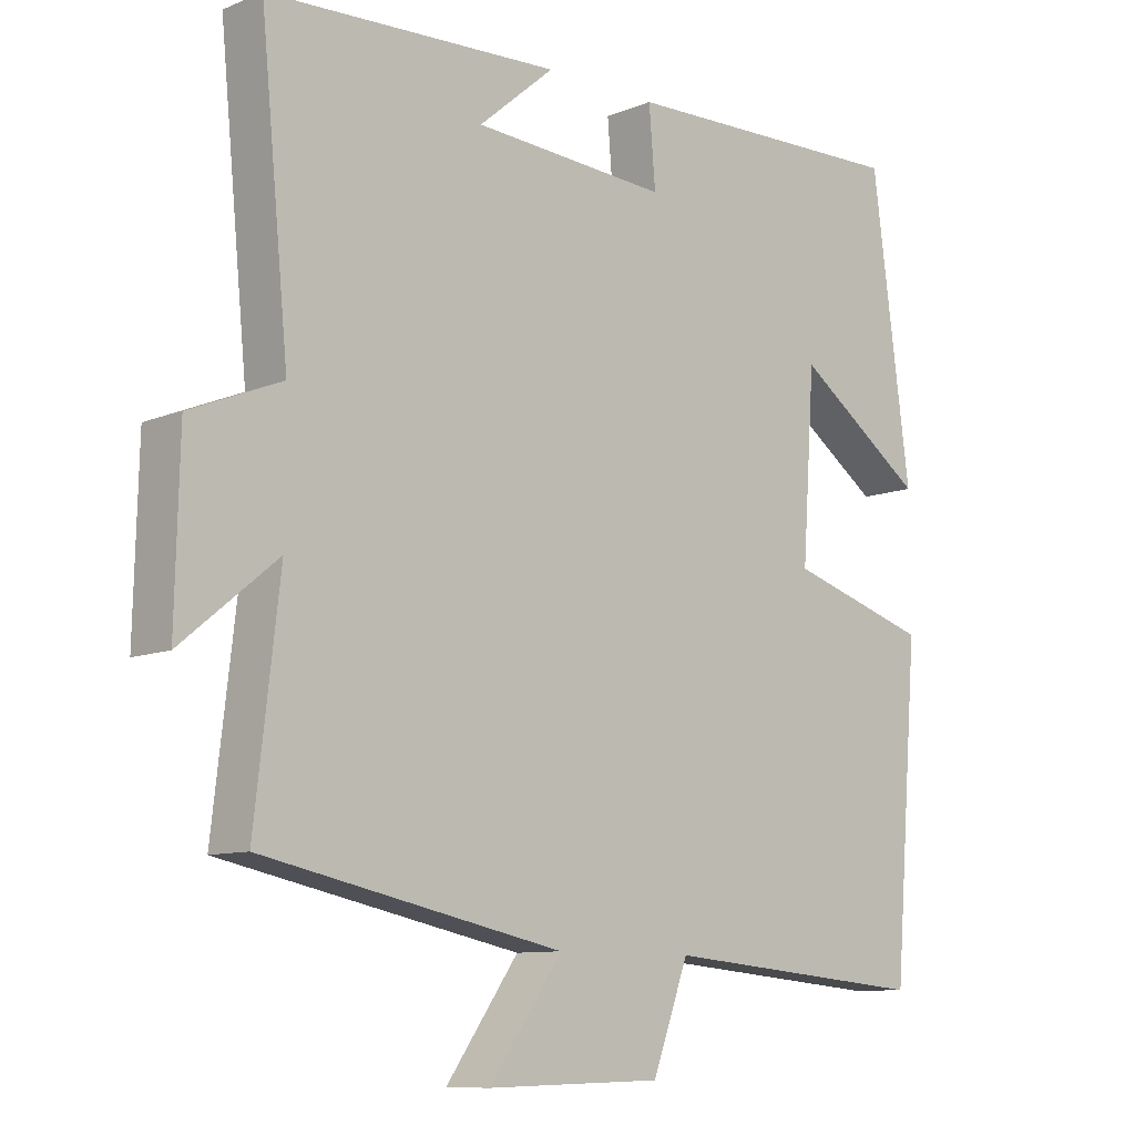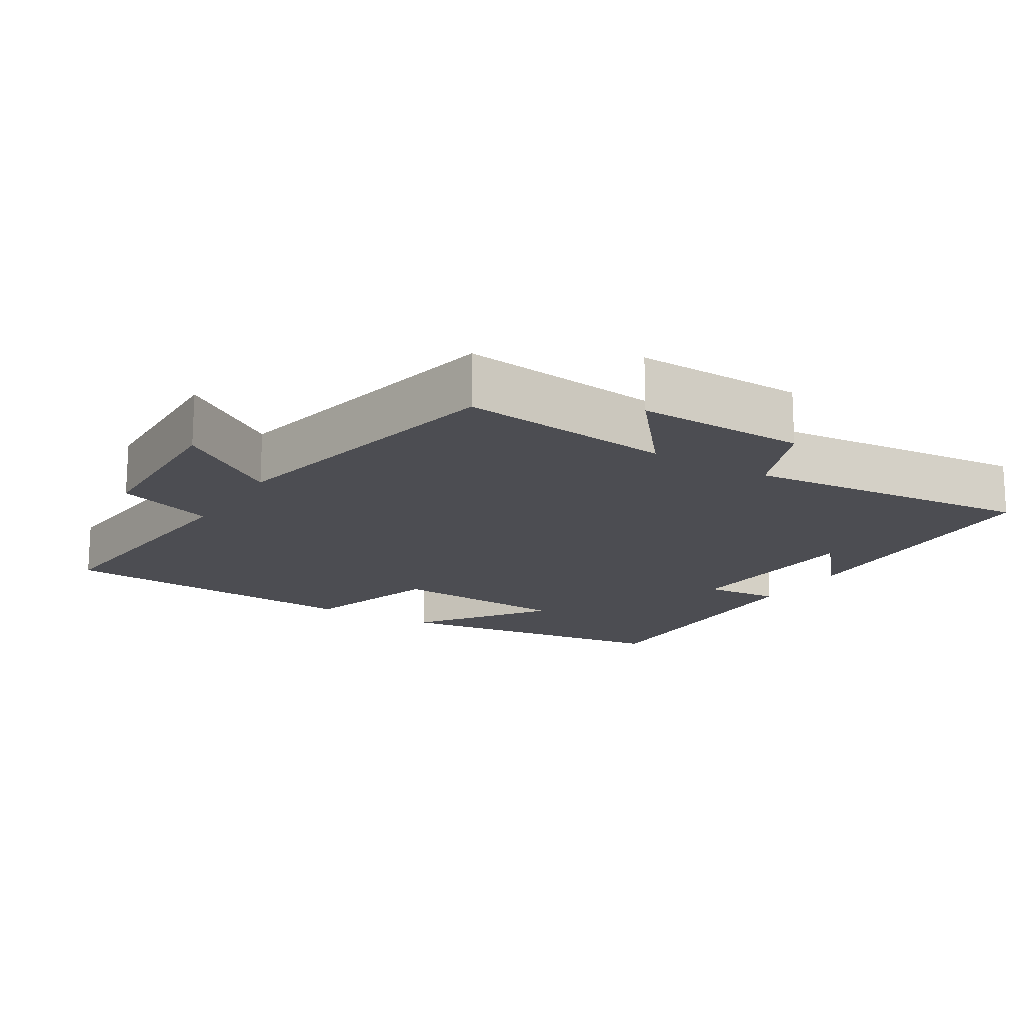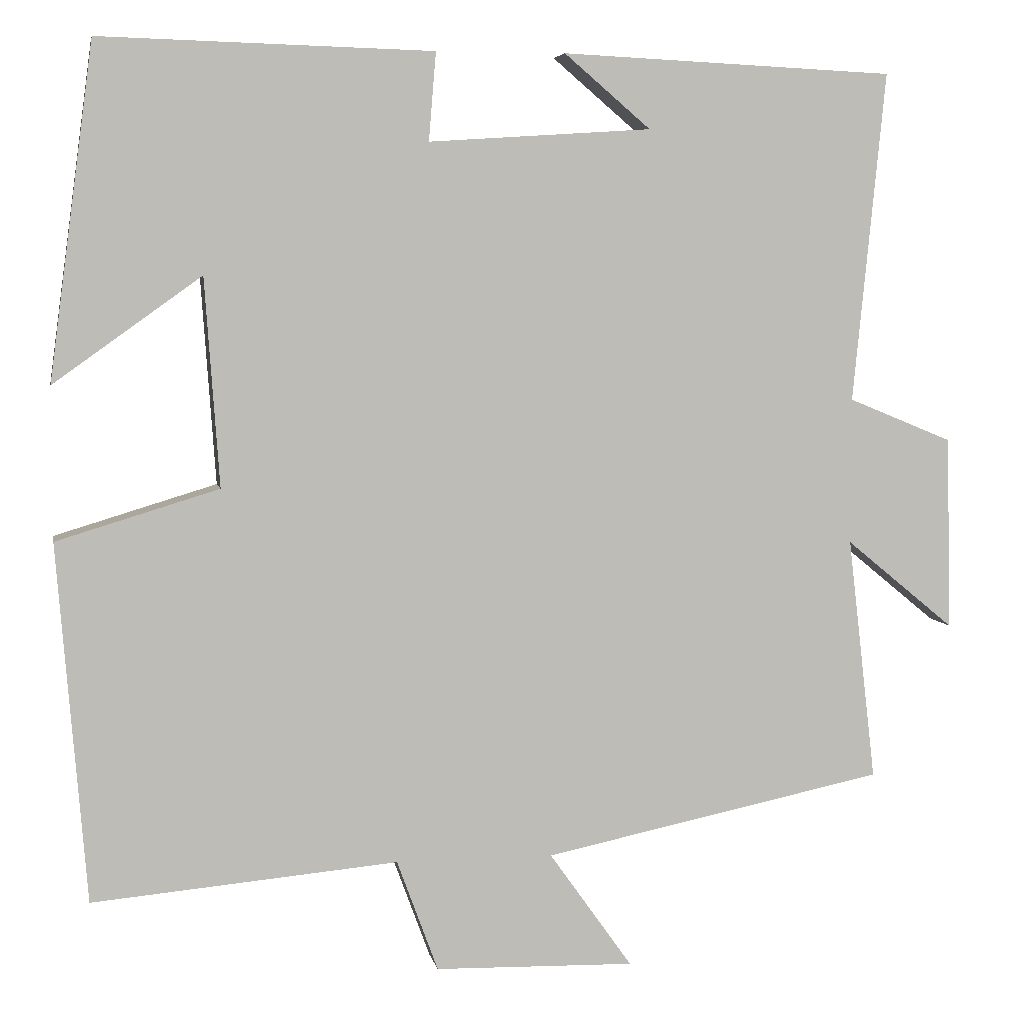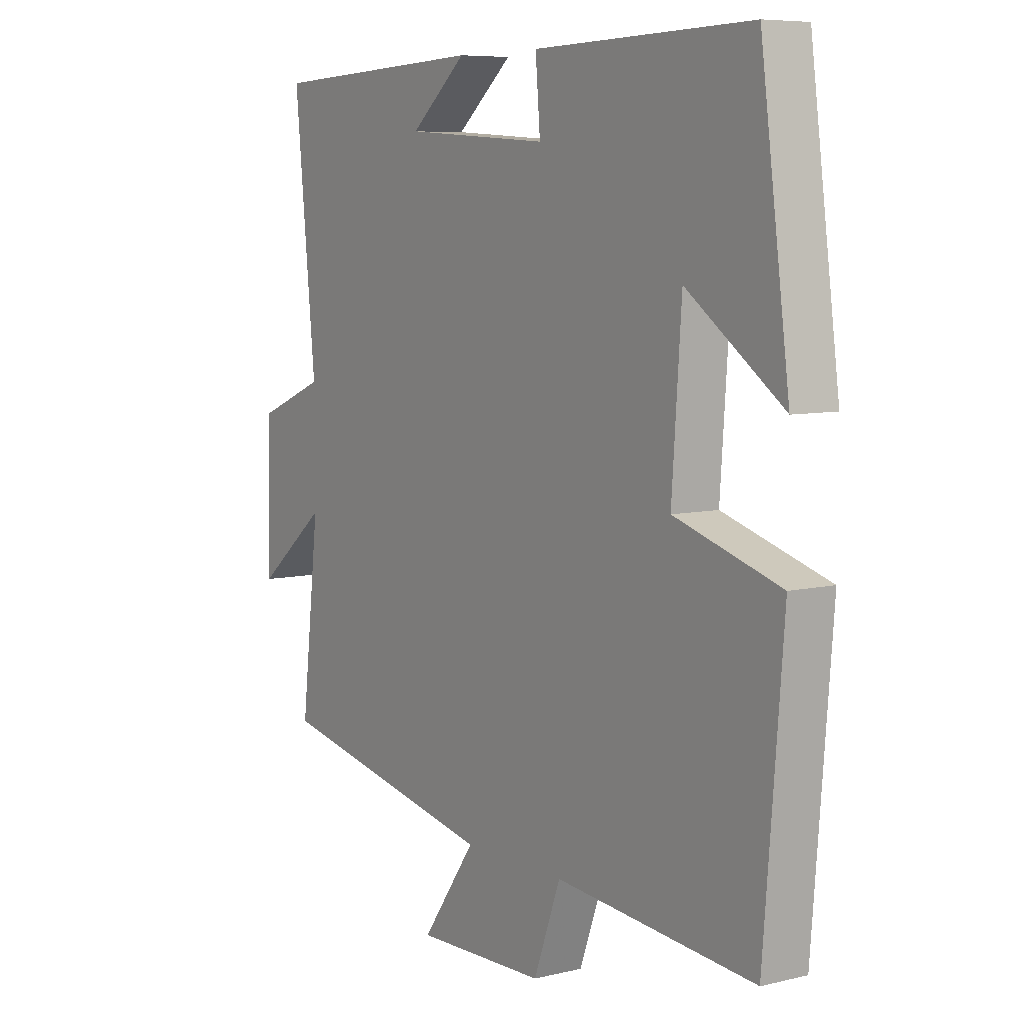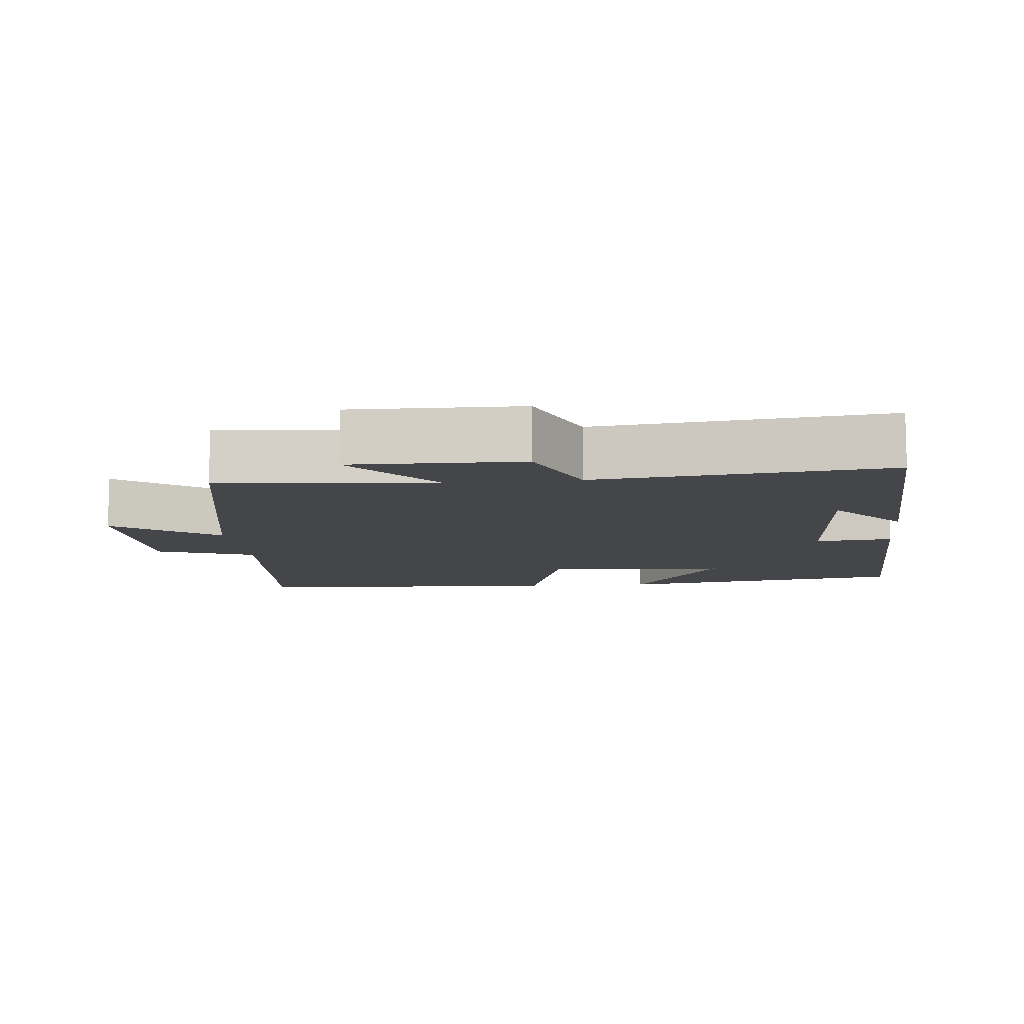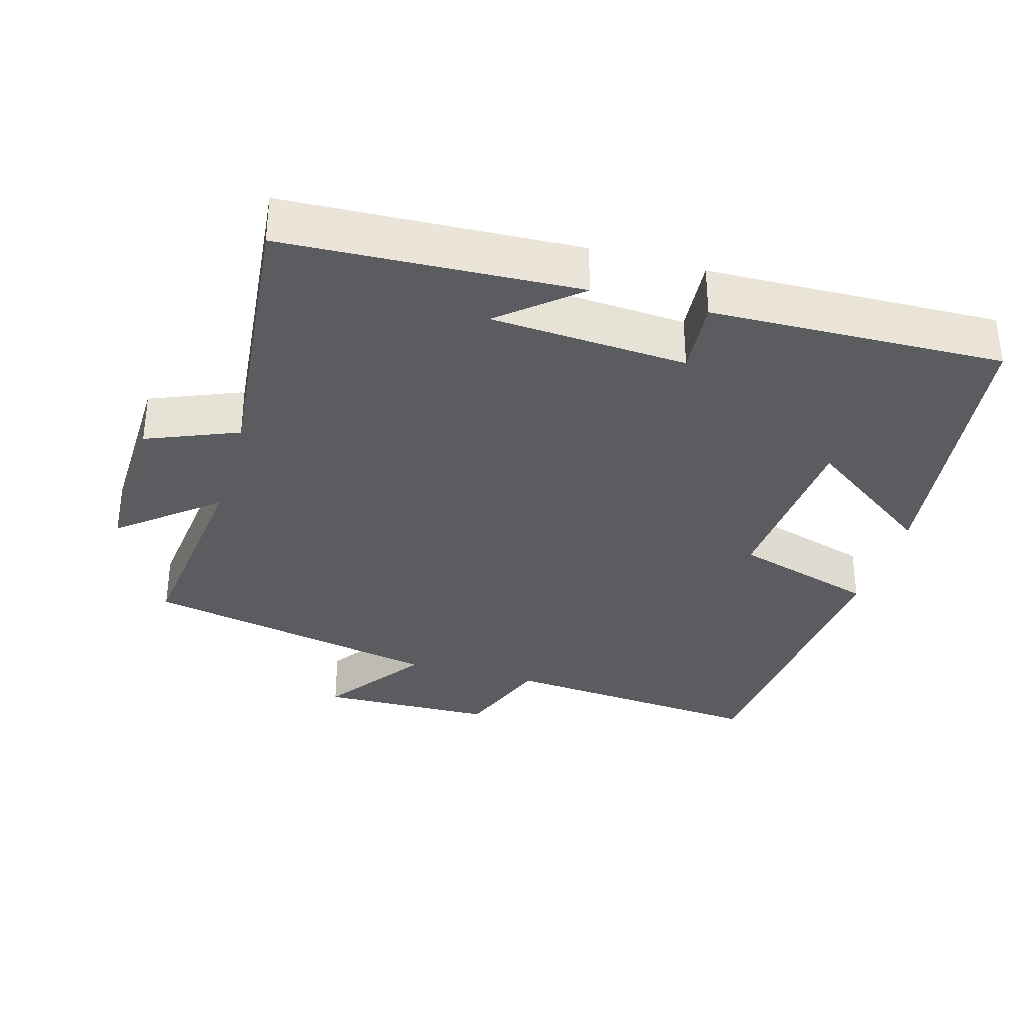
<metadata>
{"format":"obj","ext":"obj","renderer":"f3d","projection":"perspective","resolution":1024,"background":"white","views":[{"elev":-9.8,"azim":-43.7,"up":"+Z"},{"elev":-16.4,"azim":-121.5,"up":"+Y"},{"elev":5.4,"azim":169.4,"up":"+Z"},{"elev":7.2,"azim":55.5,"up":"+Z"},{"elev":-9.8,"azim":-83.8,"up":"+Y"},{"elev":-33.6,"azim":-16.0,"up":"+Y"}]}
</metadata>
<code>
v 0.464 0.07 -0.534
v 0.085 0.07 -0.5
v 0.034 0.07 -0.639
v -0.214 0.07 -0.645
v -0.111 0.07 -0.5
v -0.535 0.07 -0.412
v -0.5 0.07 -0.11
v -0.635 0.07 -0.221
v -0.629 0.07 0.019
v -0.5 0.07 0.072
v -0.54 0.07 0.481
v -0.127 0.07 0.5
v -0.234 0.07 0.409
v 0.042 0.07 0.391
v 0.033 0.07 0.5
v 0.445 0.07 0.511
v 0.5 0.07 0.098
v 0.317 0.07 0.229
v 0.299 0.07 -0.029
v 0.5 0.07 -0.09
v 0.464 0 -0.534
v 0.085 0 -0.5
v 0.034 0 -0.639
v -0.214 0 -0.645
v -0.111 0 -0.5
v -0.535 0 -0.412
v -0.5 0 -0.11
v -0.635 0 -0.221
v -0.629 0 0.019
v -0.5 0 0.072
v -0.54 0 0.481
v -0.127 0 0.5
v -0.234 0 0.409
v 0.042 0 0.391
v 0.033 0 0.5
v 0.445 0 0.511
v 0.5 0 0.098
v 0.317 0 0.229
v 0.299 0 -0.029
v 0.5 0 -0.09
f 19 20 1 2
f 18 19 2
f 15 16 17 18
f 14 15 18
f 18 2 3
f 14 18 3
f 13 14 3
f 11 12 13
f 10 11 13 3
f 7 8 9 10
f 7 10 3
f 5 6 7
f 5 7 3
f 3 4 5
f 22 21 40 39
f 22 39 38
f 38 37 36 35
f 38 35 34
f 23 22 38
f 23 38 34
f 23 34 33
f 33 32 31
f 23 33 31 30
f 30 29 28 27
f 23 30 27
f 27 26 25
f 23 27 25
f 25 24 23
f 1 21 22 2
f 2 22 23 3
f 3 23 24 4
f 4 24 25 5
f 5 25 26 6
f 6 26 27 7
f 7 27 28 8
f 8 28 29 9
f 9 29 30 10
f 10 30 31 11
f 11 31 32 12
f 12 32 33 13
f 13 33 34 14
f 14 34 35 15
f 15 35 36 16
f 16 36 37 17
f 17 37 38 18
f 18 38 39 19
f 19 39 40 20
f 20 40 21 1

</code>
